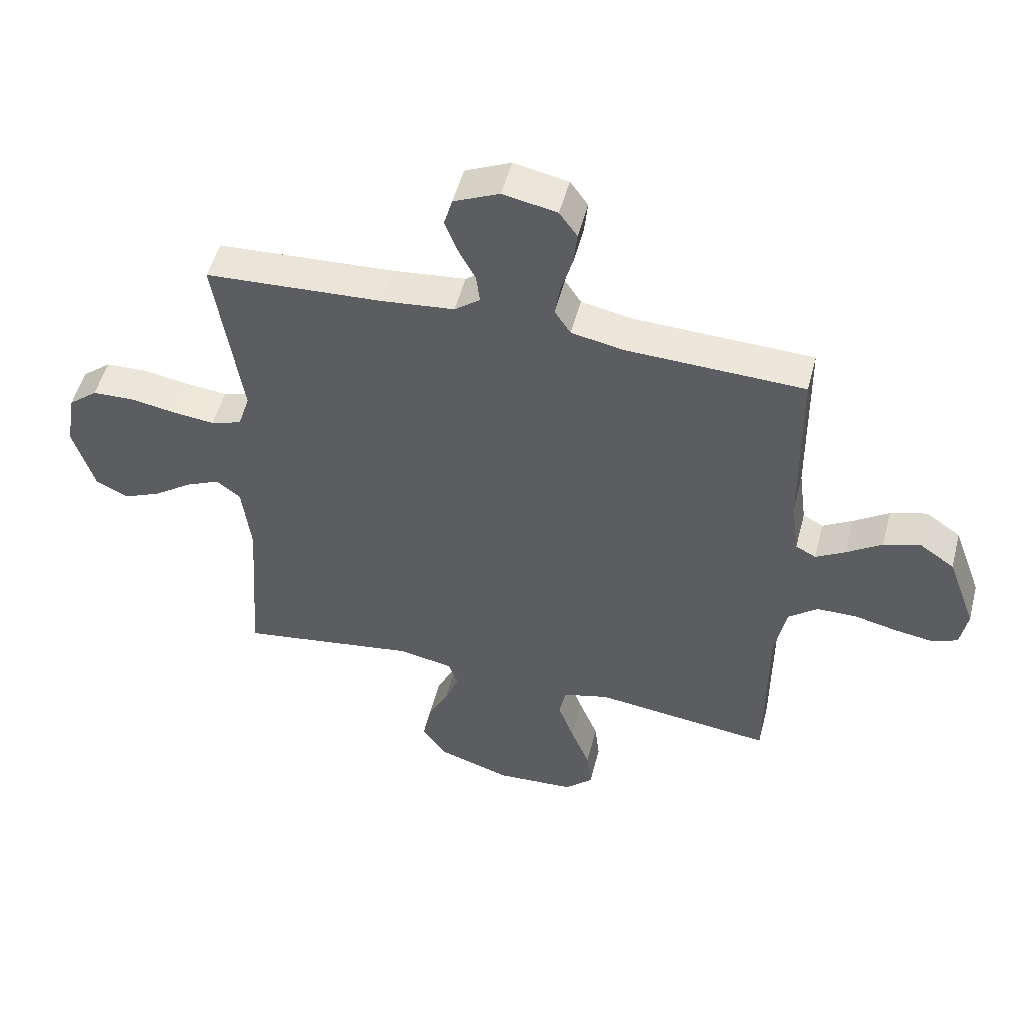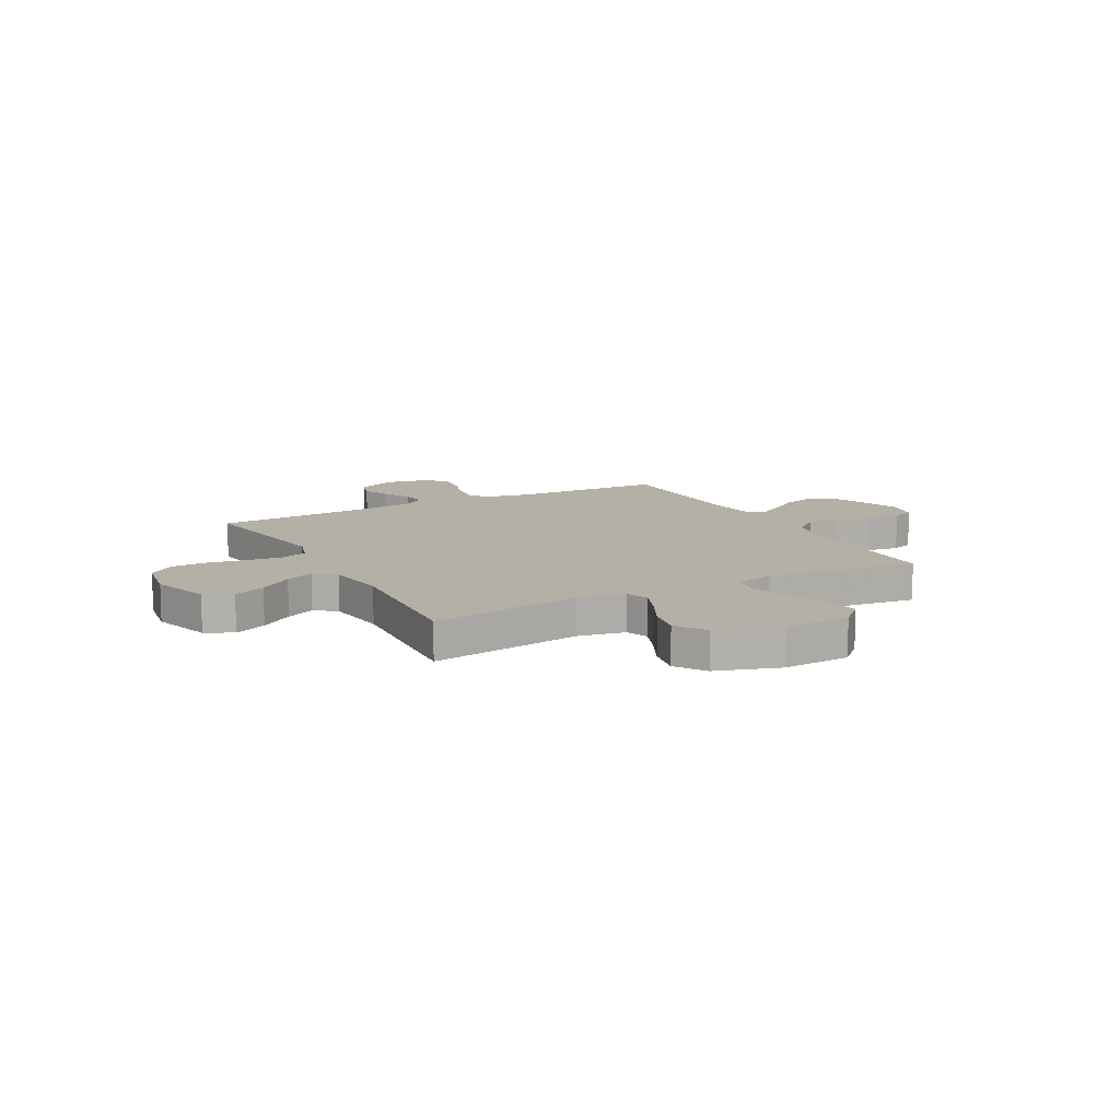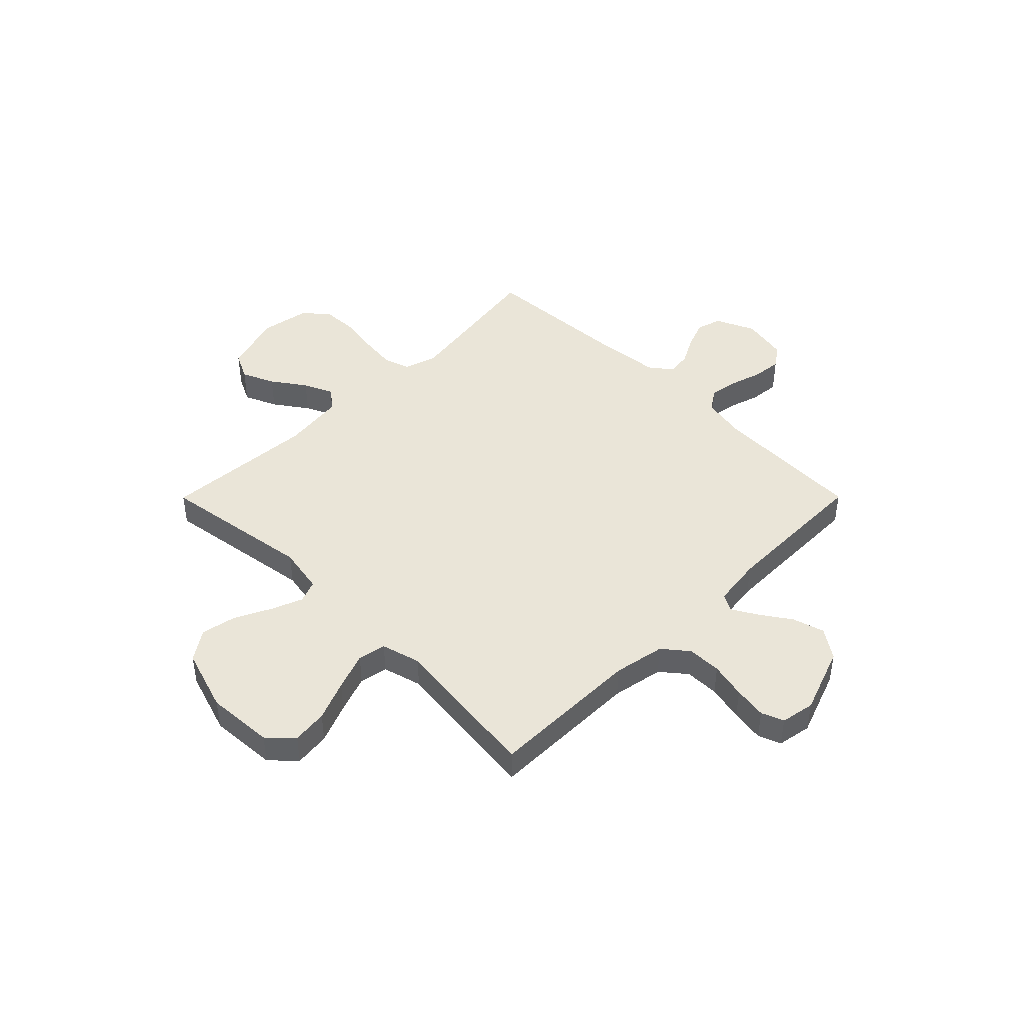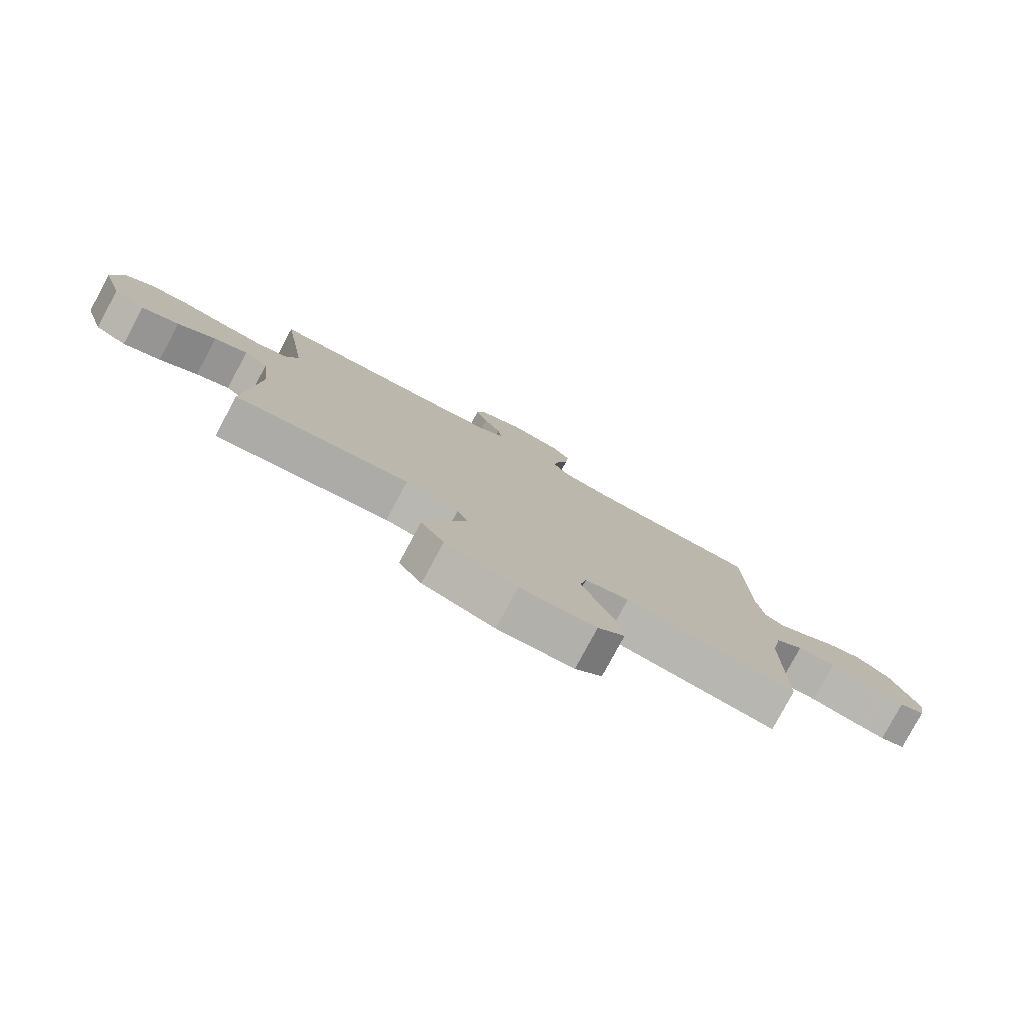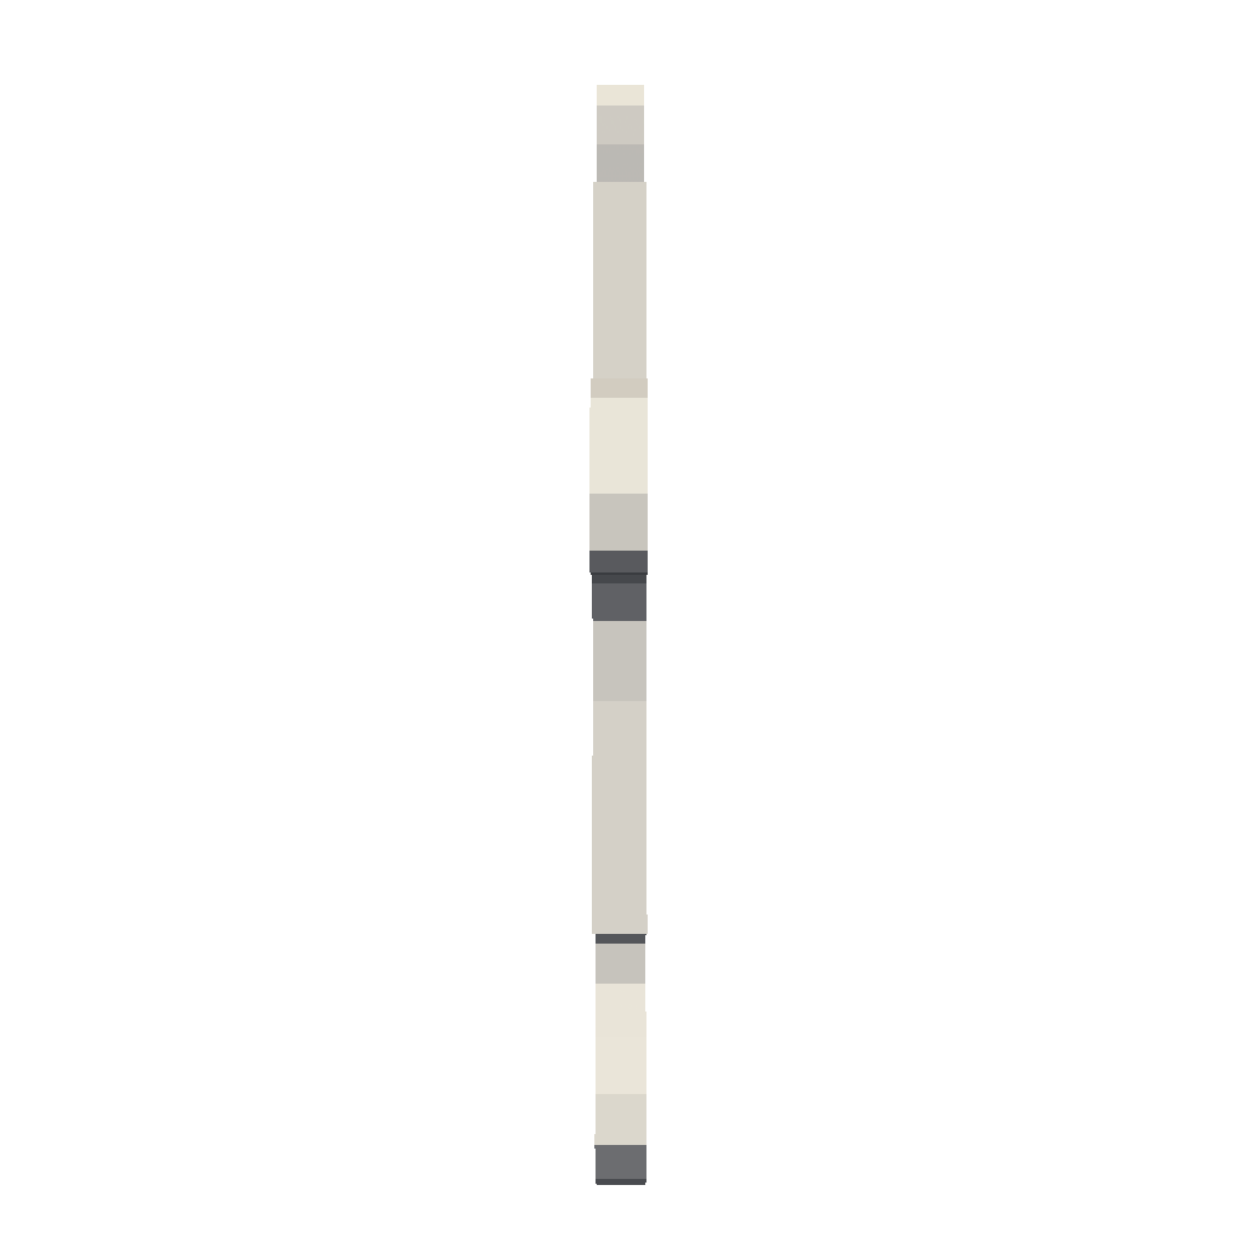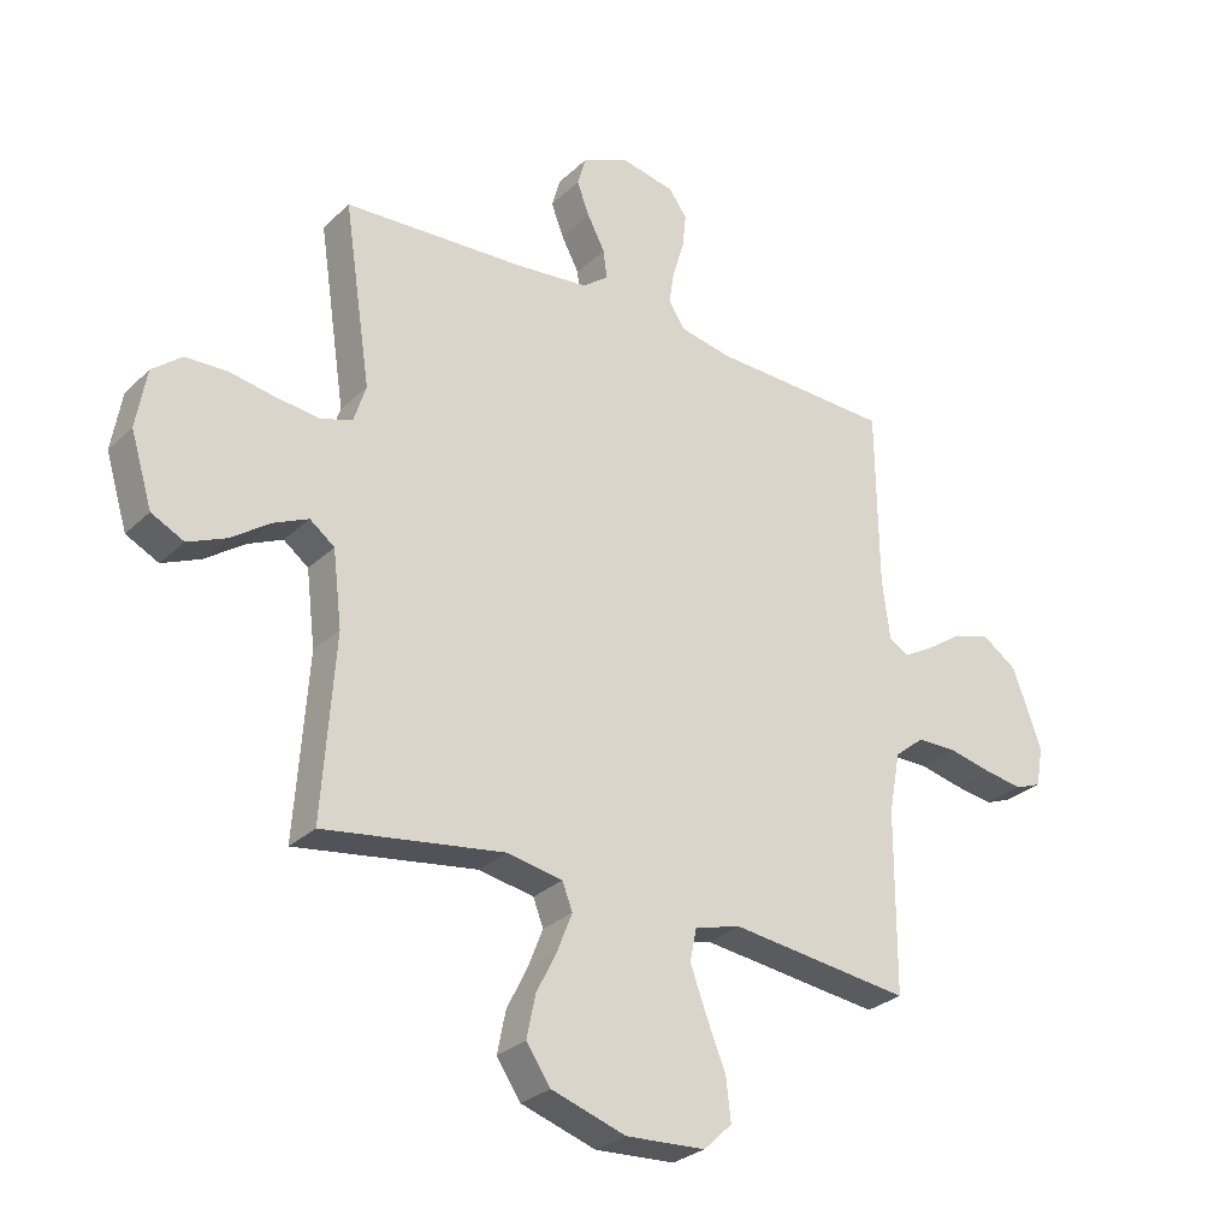
<metadata>
{"format":"obj","ext":"obj","renderer":"f3d","projection":"perspective","resolution":1024,"background":"white","views":[{"elev":51.3,"azim":-165.5,"up":"+Z"},{"elev":11.7,"azim":151.7,"up":"+Y"},{"elev":44.5,"azim":-135.1,"up":"+Y"},{"elev":-79.8,"azim":151.7,"up":"+Z"},{"elev":-10.3,"azim":-89.8,"up":"+Z"},{"elev":-28.7,"azim":143.9,"up":"+Z"}]}
</metadata>
<code>
v 0.5 0.07 -0.5
v 0.2 0.07 -0.455
v 0.108 0.07 -0.472
v 0.091 0.07 -0.516
v 0.115 0.07 -0.577
v 0.15 0.07 -0.648
v 0.164 0.07 -0.717
v 0.124 0.07 -0.776
v 0 0.07 -0.816
v -0.132 0.07 -0.808
v -0.179 0.07 -0.763
v -0.171 0.07 -0.693
v -0.139 0.07 -0.614
v -0.112 0.07 -0.54
v -0.123 0.07 -0.485
v -0.2 0.07 -0.464
v -0.5 0.07 -0.5
v -0.501 0.07 -0.2
v -0.52 0.07 -0.099
v -0.569 0.07 -0.059
v -0.636 0.07 -0.058
v -0.707 0.07 -0.074
v -0.772 0.07 -0.084
v -0.816 0.07 -0.067
v -0.828 0.07 0
v -0.78 0.07 0.131
v -0.722 0.07 0.171
v -0.66 0.07 0.153
v -0.601 0.07 0.113
v -0.551 0.07 0.084
v -0.517 0.07 0.102
v -0.504 0.07 0.2
v -0.5 0.07 0.5
v -0.2 0.07 0.51
v -0.114 0.07 0.527
v -0.087 0.07 0.568
v -0.096 0.07 0.625
v -0.115 0.07 0.687
v -0.121 0.07 0.745
v -0.091 0.07 0.787
v 0 0.07 0.805
v 0.077 0.07 0.77
v 0.091 0.07 0.721
v 0.07 0.07 0.666
v 0.041 0.07 0.611
v 0.035 0.07 0.563
v 0.078 0.07 0.53
v 0.2 0.07 0.517
v 0.5 0.07 0.5
v 0.455 0.07 0.2
v 0.475 0.07 0.137
v 0.527 0.07 0.12
v 0.599 0.07 0.128
v 0.675 0.07 0.141
v 0.745 0.07 0.138
v 0.794 0.07 0.098
v 0.811 0.07 0
v 0.775 0.07 -0.118
v 0.721 0.07 -0.145
v 0.657 0.07 -0.117
v 0.592 0.07 -0.071
v 0.535 0.07 -0.045
v 0.494 0.07 -0.076
v 0.479 0.07 -0.2
v 0.5 0 -0.5
v 0.2 0 -0.455
v 0.108 0 -0.472
v 0.091 0 -0.516
v 0.115 0 -0.577
v 0.15 0 -0.648
v 0.164 0 -0.717
v 0.124 0 -0.776
v 0 0 -0.816
v -0.132 0 -0.808
v -0.179 0 -0.763
v -0.171 0 -0.693
v -0.139 0 -0.614
v -0.112 0 -0.54
v -0.123 0 -0.485
v -0.2 0 -0.464
v -0.5 0 -0.5
v -0.501 0 -0.2
v -0.52 0 -0.099
v -0.569 0 -0.059
v -0.636 0 -0.058
v -0.707 0 -0.074
v -0.772 0 -0.084
v -0.816 0 -0.067
v -0.828 0 0
v -0.78 0 0.131
v -0.722 0 0.171
v -0.66 0 0.153
v -0.601 0 0.113
v -0.551 0 0.084
v -0.517 0 0.102
v -0.504 0 0.2
v -0.5 0 0.5
v -0.2 0 0.51
v -0.114 0 0.527
v -0.087 0 0.568
v -0.096 0 0.625
v -0.115 0 0.687
v -0.121 0 0.745
v -0.091 0 0.787
v 0 0 0.805
v 0.077 0 0.77
v 0.091 0 0.721
v 0.07 0 0.666
v 0.041 0 0.611
v 0.035 0 0.563
v 0.078 0 0.53
v 0.2 0 0.517
v 0.5 0 0.5
v 0.455 0 0.2
v 0.475 0 0.137
v 0.527 0 0.12
v 0.599 0 0.128
v 0.675 0 0.141
v 0.745 0 0.138
v 0.794 0 0.098
v 0.811 0 0
v 0.775 0 -0.118
v 0.721 0 -0.145
v 0.657 0 -0.117
v 0.592 0 -0.071
v 0.535 0 -0.045
v 0.494 0 -0.076
v 0.479 0 -0.2
f 59 60 61
f 58 59 61
f 57 58 61
f 56 57 61
f 55 56 61
f 54 55 61
f 53 54 61
f 52 53 61 62
f 51 52 62 63
f 48 49 50
f 51 63 64
f 50 51 64
f 48 50 64
f 47 48 64
f 43 44 45
f 42 43 45
f 41 42 45
f 40 41 45
f 39 40 45
f 38 39 45
f 37 38 45
f 36 37 45 46
f 64 1 2
f 47 64 2
f 46 47 2
f 36 46 2
f 35 36 2
f 27 28 29
f 26 27 29
f 25 26 29
f 24 25 29
f 23 24 29
f 22 23 29
f 21 22 29
f 20 21 29 30
f 19 20 30 31
f 16 17 18
f 19 31 32
f 18 19 32
f 16 18 32
f 15 16 32
f 11 12 13
f 10 11 13
f 9 10 13
f 8 9 13
f 7 8 13
f 6 7 13
f 5 6 13
f 4 5 13 14
f 3 4 14 15
f 3 15 32
f 2 3 32
f 35 2 32
f 34 35 32
f 32 33 34
f 125 124 123
f 125 123 122
f 125 122 121
f 125 121 120
f 125 120 119
f 125 119 118
f 125 118 117
f 126 125 117 116
f 127 126 116 115
f 114 113 112
f 128 127 115
f 128 115 114
f 128 114 112
f 128 112 111
f 109 108 107
f 109 107 106
f 109 106 105
f 109 105 104
f 109 104 103
f 109 103 102
f 109 102 101
f 110 109 101 100
f 66 65 128
f 66 128 111
f 66 111 110
f 66 110 100
f 66 100 99
f 93 92 91
f 93 91 90
f 93 90 89
f 93 89 88
f 93 88 87
f 93 87 86
f 93 86 85
f 94 93 85 84
f 95 94 84 83
f 82 81 80
f 96 95 83
f 96 83 82
f 96 82 80
f 96 80 79
f 77 76 75
f 77 75 74
f 77 74 73
f 77 73 72
f 77 72 71
f 77 71 70
f 77 70 69
f 78 77 69 68
f 79 78 68 67
f 96 79 67
f 96 67 66
f 96 66 99
f 96 99 98
f 98 97 96
f 1 65 66 2
f 2 66 67 3
f 3 67 68 4
f 4 68 69 5
f 5 69 70 6
f 6 70 71 7
f 7 71 72 8
f 8 72 73 9
f 9 73 74 10
f 10 74 75 11
f 11 75 76 12
f 12 76 77 13
f 13 77 78 14
f 14 78 79 15
f 15 79 80 16
f 16 80 81 17
f 17 81 82 18
f 18 82 83 19
f 19 83 84 20
f 20 84 85 21
f 21 85 86 22
f 22 86 87 23
f 23 87 88 24
f 24 88 89 25
f 25 89 90 26
f 26 90 91 27
f 27 91 92 28
f 28 92 93 29
f 29 93 94 30
f 30 94 95 31
f 31 95 96 32
f 32 96 97 33
f 33 97 98 34
f 34 98 99 35
f 35 99 100 36
f 36 100 101 37
f 37 101 102 38
f 38 102 103 39
f 39 103 104 40
f 40 104 105 41
f 41 105 106 42
f 42 106 107 43
f 43 107 108 44
f 44 108 109 45
f 45 109 110 46
f 46 110 111 47
f 47 111 112 48
f 48 112 113 49
f 49 113 114 50
f 50 114 115 51
f 51 115 116 52
f 52 116 117 53
f 53 117 118 54
f 54 118 119 55
f 55 119 120 56
f 56 120 121 57
f 57 121 122 58
f 58 122 123 59
f 59 123 124 60
f 60 124 125 61
f 61 125 126 62
f 62 126 127 63
f 63 127 128 64
f 64 128 65 1

</code>
